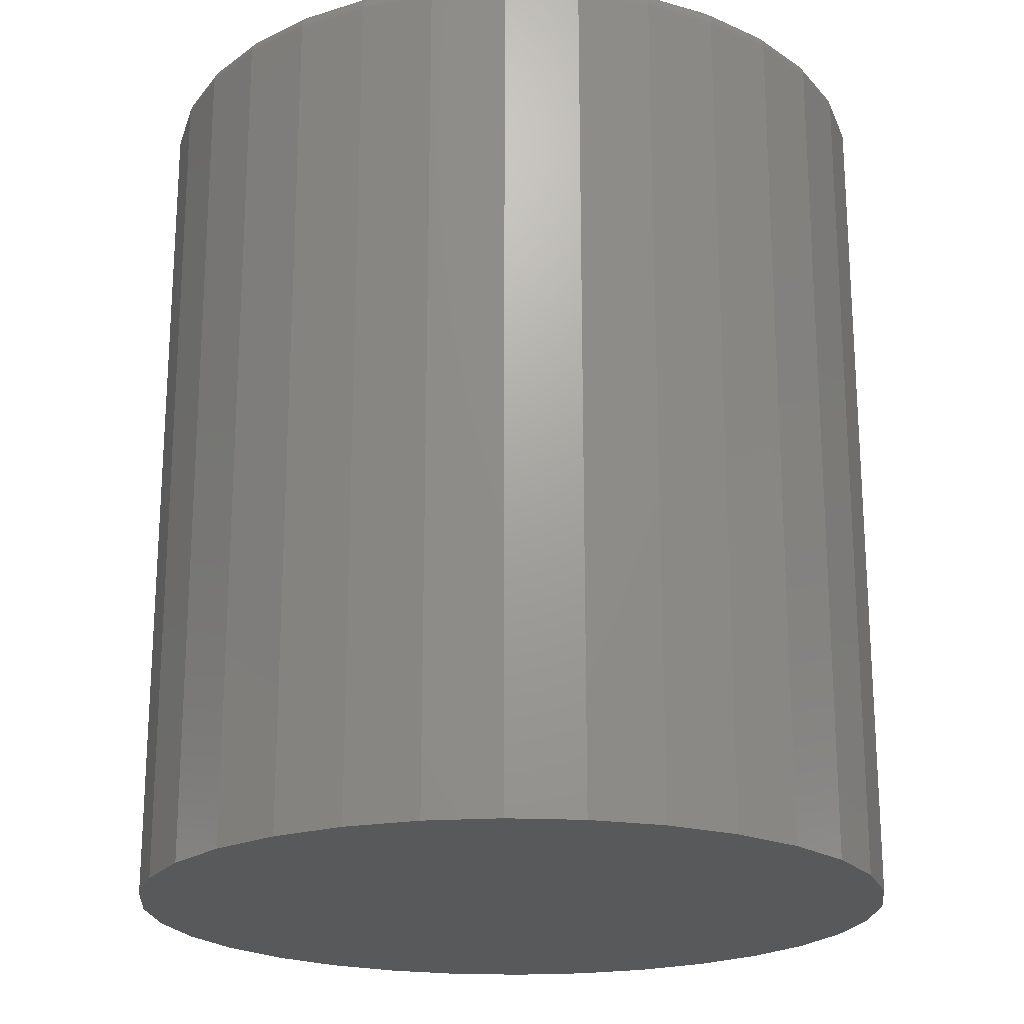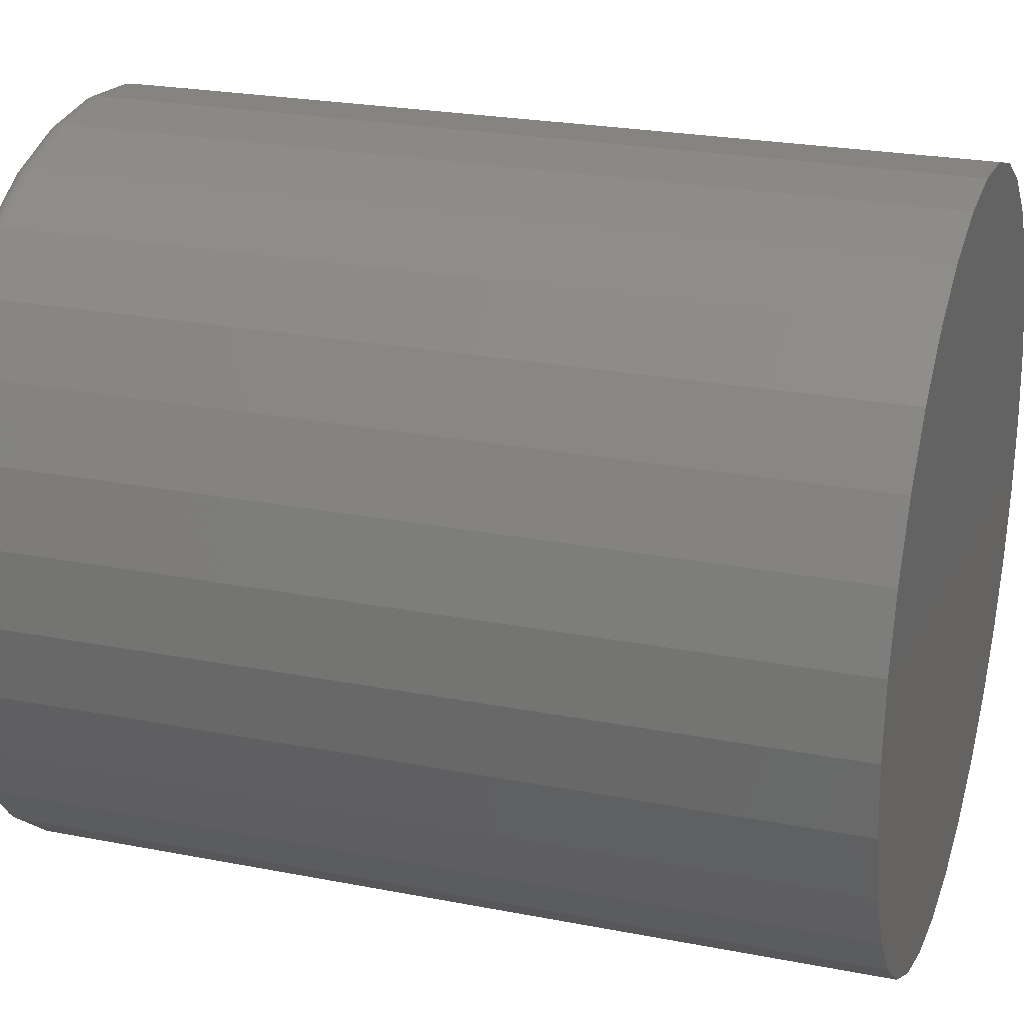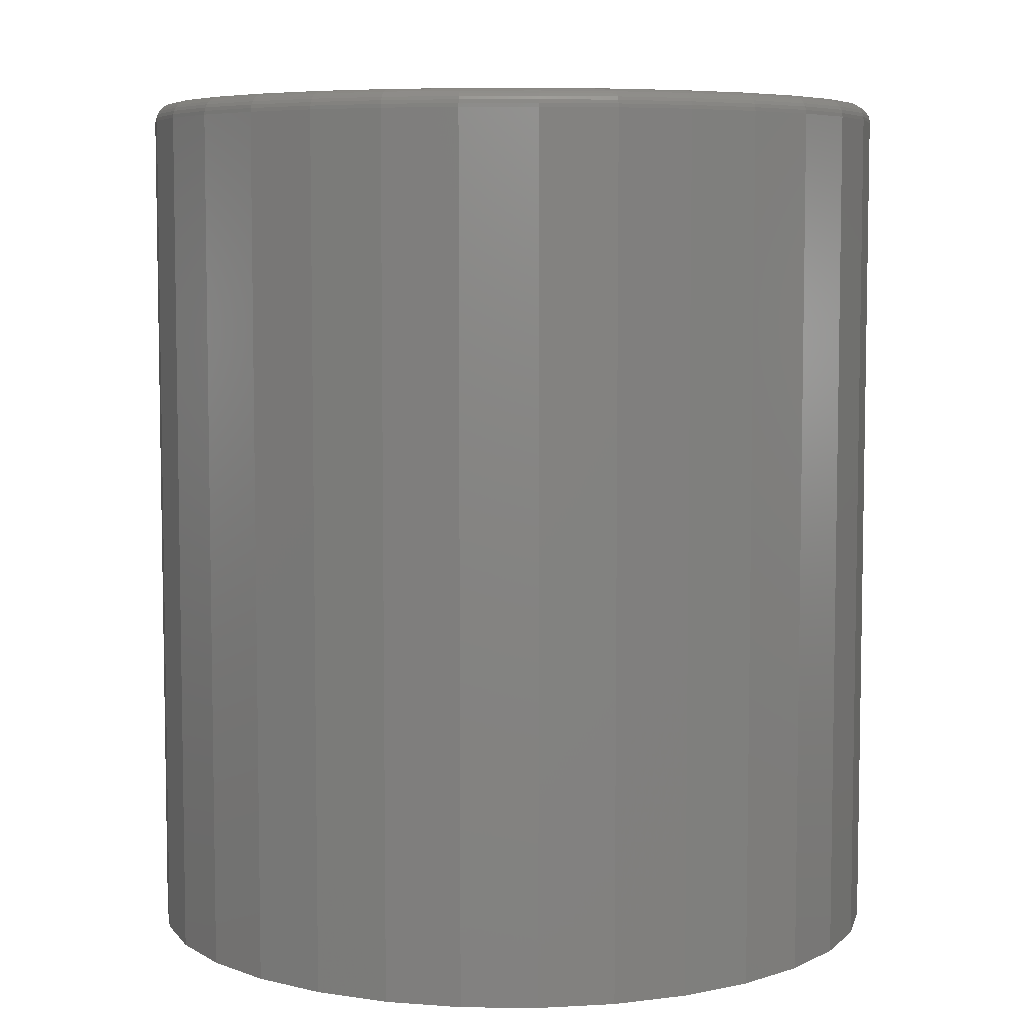
<metadata>
{"format":"stl","ext":"stl","renderer":"f3d","projection":"perspective","resolution":1024,"background":"white","views":[{"elev":-21.0,"azim":136.1,"up":"+Z"},{"elev":24.4,"azim":107.8,"up":"+Y"},{"elev":6.4,"azim":41.2,"up":"+Z"}]}
</metadata>
<code>
# stl→obj: 320 verts, 636 faces
v -0.05286 0.3054 0.75
v 0.06865 0.3054 0.75
v 0.007895 0.3114 0.75
v 0.1271 0.2877 0.75
v -0.1113 0.2877 0.75
v 0.1809 0.2589 0.75
v -0.1651 0.2589 0.75
v 0.2281 0.2202 0.75
v -0.2123 0.2202 0.75
v 0.2668 0.173 0.75
v -0.2511 0.173 0.75
v 0.2956 0.1192 0.75
v -0.2798 0.1192 0.75
v 0.3133 0.06076 0.75
v -0.2976 0.06076 0.75
v 0.3193 -1.191e-16 0.75
v -0.3035 -1.43e-16 0.75
v 0.3133 -0.06076 0.75
v -0.2976 -0.06076 0.75
v 0.2956 -0.1192 0.75
v -0.2798 -0.1192 0.75
v 0.2668 -0.173 0.75
v -0.2511 -0.173 0.75
v 0.2281 -0.2202 0.75
v -0.2123 -0.2202 0.75
v 0.1809 -0.2589 0.75
v -0.1651 -0.2589 0.75
v 0.1271 -0.2877 0.75
v -0.1113 -0.2877 0.75
v 0.06865 -0.3054 0.75
v -0.05286 -0.3054 0.75
v 0.007895 -0.3114 0.75
v 0.335 0 0
v 0.335 -3.706e-16 0.7344
v 0.3287 -0.06381 0
v 0.3287 -0.06381 0.7344
v 0.3101 -0.1252 0
v 0.3101 -0.1252 0.7344
v 0.2798 -0.1817 0
v 0.2798 -0.1817 0.7344
v 0.2392 -0.2313 0
v 0.2392 -0.2313 0.7344
v 0.1896 -0.2719 0
v 0.1896 -0.2719 0.7344
v 0.1331 -0.3022 0
v 0.1331 -0.3022 0.7344
v 0.0717 -0.3208 0
v 0.0717 -0.3208 0.7344
v 0.007895 -0.3271 0
v 0.007895 -0.3271 0.7344
v -0.05591 -0.3208 0
v -0.05591 -0.3208 0.7344
v -0.1173 -0.3022 0
v -0.1173 -0.3022 0.7344
v -0.1738 -0.2719 0
v -0.1738 -0.2719 0.7344
v -0.2234 -0.2313 0
v -0.2234 -0.2313 0.7344
v -0.264 -0.1817 0
v -0.264 -0.1817 0.7344
v -0.2943 -0.1252 0
v -0.2943 -0.1252 0.7344
v -0.3129 -0.06381 0
v -0.3129 -0.06381 0.7344
v -0.3192 4.005e-17 0
v -0.3192 4.005e-17 0.7344
v -0.3129 0.06381 0
v -0.3129 0.06381 0.7344
v -0.2943 0.1252 0
v -0.2943 0.1252 0.7344
v -0.264 0.1817 0
v -0.264 0.1817 0.7344
v -0.2234 0.2313 0
v -0.2234 0.2313 0.7344
v -0.1738 0.2719 0
v -0.1738 0.2719 0.7344
v -0.1173 0.3022 0
v -0.1173 0.3022 0.7344
v -0.05591 0.3208 0
v -0.05591 0.3208 0.7344
v 0.007895 0.3271 0
v 0.007895 0.3271 0.7344
v 0.0717 0.3208 0
v 0.0717 0.3208 0.7344
v 0.1331 0.3022 0
v 0.1331 0.3022 0.7344
v 0.1896 0.2719 0
v 0.1896 0.2719 0.7344
v 0.2392 0.2313 0
v 0.2392 0.2313 0.7344
v 0.2798 0.1817 0
v 0.2798 0.1817 0.7344
v 0.3101 0.1252 0
v 0.3101 0.1252 0.7344
v 0.3287 0.06381 0
v 0.3287 0.06381 0.7344
v 0.3224 0 0.7497
v 0.3163 -0.06135 0.7497
v 0.3253 0 0.7488
v 0.3192 -0.06192 0.7488
v 0.328 0 0.7474
v 0.3219 -0.06245 0.7474
v 0.3304 2.776e-17 0.7454
v 0.3242 -0.06291 0.7454
v 0.3323 0 0.7431
v 0.3261 -0.06329 0.7431
v 0.3338 0 0.7404
v 0.3275 -0.06357 0.7404
v 0.3347 -2.776e-17 0.7374
v 0.3284 -0.06375 0.7374
v -0.3005 -0.06135 0.7497
v -0.3066 5.551e-17 0.7497
v -0.3034 -0.06192 0.7488
v -0.3095 5.551e-17 0.7488
v -0.3061 -0.06245 0.7474
v -0.3122 5.551e-17 0.7474
v -0.3084 -0.06291 0.7454
v -0.3146 5.551e-17 0.7454
v -0.3103 -0.06329 0.7431
v -0.3165 5.551e-17 0.7431
v -0.3117 -0.06357 0.7404
v -0.318 2.776e-17 0.7404
v -0.3126 -0.06375 0.7374
v -0.3189 2.776e-17 0.7374
v -0.2826 -0.1203 0.7497
v -0.2854 -0.1215 0.7488
v -0.2878 -0.1225 0.7474
v -0.29 -0.1234 0.7454
v -0.2918 -0.1242 0.7431
v -0.2932 -0.1247 0.7404
v -0.294 -0.125 0.7374
v -0.2536 -0.1747 0.7497
v -0.256 -0.1763 0.7488
v -0.2583 -0.1778 0.7474
v -0.2602 -0.1792 0.7454
v -0.2619 -0.1802 0.7431
v -0.2631 -0.181 0.7404
v -0.2638 -0.1815 0.7374
v -0.2145 -0.2224 0.7497
v -0.2165 -0.2244 0.7488
v -0.2185 -0.2264 0.7474
v -0.2201 -0.228 0.7454
v -0.2215 -0.2294 0.7431
v -0.2225 -0.2304 0.7404
v -0.2232 -0.2311 0.7374
v -0.1668 -0.2615 0.7497
v -0.1684 -0.2639 0.7488
v -0.1699 -0.2662 0.7474
v -0.1713 -0.2681 0.7454
v -0.1723 -0.2697 0.7431
v -0.1731 -0.2709 0.7404
v -0.1736 -0.2717 0.7374
v -0.1125 -0.2905 0.7497
v -0.1136 -0.2932 0.7488
v -0.1146 -0.2957 0.7474
v -0.1155 -0.2979 0.7454
v -0.1163 -0.2997 0.7431
v -0.1168 -0.3011 0.7404
v -0.1171 -0.3019 0.7374
v -0.05346 -0.3084 0.7497
v -0.05403 -0.3113 0.7488
v -0.05456 -0.314 0.7474
v -0.05502 -0.3163 0.7454
v -0.0554 -0.3182 0.7431
v -0.05568 -0.3196 0.7404
v -0.05585 -0.3205 0.7374
v 0.007895 -0.3145 0.7497
v 0.007895 -0.3174 0.7488
v 0.007895 -0.3201 0.7474
v 0.007895 -0.3225 0.7454
v 0.007895 -0.3244 0.7431
v 0.007895 -0.3259 0.7404
v 0.007895 -0.3268 0.7374
v 0.06925 -0.3084 0.7497
v 0.06982 -0.3113 0.7488
v 0.07035 -0.314 0.7474
v 0.07081 -0.3163 0.7454
v 0.07119 -0.3182 0.7431
v 0.07147 -0.3196 0.7404
v 0.07164 -0.3205 0.7374
v 0.1282 -0.2905 0.7497
v 0.1294 -0.2932 0.7488
v 0.1304 -0.2957 0.7474
v 0.1313 -0.2979 0.7454
v 0.132 -0.2997 0.7431
v 0.1326 -0.3011 0.7404
v 0.1329 -0.3019 0.7374
v 0.1826 -0.2615 0.7497
v 0.1842 -0.2639 0.7488
v 0.1857 -0.2662 0.7474
v 0.1871 -0.2681 0.7454
v 0.1881 -0.2697 0.7431
v 0.1889 -0.2709 0.7404
v 0.1894 -0.2717 0.7374
v 0.2303 -0.2224 0.7497
v 0.2323 -0.2244 0.7488
v 0.2342 -0.2264 0.7474
v 0.2359 -0.228 0.7454
v 0.2373 -0.2294 0.7431
v 0.2383 -0.2304 0.7404
v 0.2389 -0.2311 0.7374
v 0.2694 -0.1747 0.7497
v 0.2718 -0.1763 0.7488
v 0.2741 -0.1778 0.7474
v 0.276 -0.1792 0.7454
v 0.2776 -0.1802 0.7431
v 0.2788 -0.181 0.7404
v 0.2796 -0.1815 0.7374
v 0.2984 -0.1203 0.7497
v 0.3011 -0.1215 0.7488
v 0.3036 -0.1225 0.7474
v 0.3058 -0.1234 0.7454
v 0.3076 -0.1242 0.7431
v 0.309 -0.1247 0.7404
v 0.3098 -0.125 0.7374
v -0.3005 0.06135 0.7497
v -0.3034 0.06192 0.7488
v -0.3061 0.06245 0.7474
v -0.3084 0.06291 0.7454
v -0.3103 0.06329 0.7431
v -0.3117 0.06357 0.7404
v -0.3126 0.06375 0.7374
v 0.3163 0.06135 0.7497
v 0.3192 0.06192 0.7488
v 0.3219 0.06245 0.7474
v 0.3242 0.06291 0.7454
v 0.3261 0.06329 0.7431
v 0.3275 0.06357 0.7404
v 0.3284 0.06375 0.7374
v 0.2984 0.1203 0.7497
v 0.3011 0.1215 0.7488
v 0.3036 0.1225 0.7474
v 0.3058 0.1234 0.7454
v 0.3076 0.1242 0.7431
v 0.309 0.1247 0.7404
v 0.3098 0.125 0.7374
v 0.2694 0.1747 0.7497
v 0.2718 0.1763 0.7488
v 0.2741 0.1778 0.7474
v 0.276 0.1792 0.7454
v 0.2776 0.1802 0.7431
v 0.2788 0.181 0.7404
v 0.2796 0.1815 0.7374
v 0.2303 0.2224 0.7497
v 0.2323 0.2244 0.7488
v 0.2342 0.2264 0.7474
v 0.2359 0.228 0.7454
v 0.2373 0.2294 0.7431
v 0.2383 0.2304 0.7404
v 0.2389 0.2311 0.7374
v 0.1826 0.2615 0.7497
v 0.1842 0.2639 0.7488
v 0.1857 0.2662 0.7474
v 0.1871 0.2681 0.7454
v 0.1881 0.2697 0.7431
v 0.1889 0.2709 0.7404
v 0.1894 0.2717 0.7374
v 0.1282 0.2905 0.7497
v 0.1294 0.2932 0.7488
v 0.1304 0.2957 0.7474
v 0.1313 0.2979 0.7454
v 0.132 0.2997 0.7431
v 0.1326 0.3011 0.7404
v 0.1329 0.3019 0.7374
v 0.06925 0.3084 0.7497
v 0.06982 0.3113 0.7488
v 0.07035 0.314 0.7474
v 0.07081 0.3163 0.7454
v 0.07119 0.3182 0.7431
v 0.07147 0.3196 0.7404
v 0.07164 0.3205 0.7374
v 0.007895 0.3145 0.7497
v 0.007895 0.3174 0.7488
v 0.007895 0.3201 0.7474
v 0.007895 0.3225 0.7454
v 0.007895 0.3244 0.7431
v 0.007895 0.3259 0.7404
v 0.007895 0.3268 0.7374
v -0.05346 0.3084 0.7497
v -0.05403 0.3113 0.7488
v -0.05456 0.314 0.7474
v -0.05502 0.3163 0.7454
v -0.0554 0.3182 0.7431
v -0.05568 0.3196 0.7404
v -0.05585 0.3205 0.7374
v -0.1125 0.2905 0.7497
v -0.1136 0.2932 0.7488
v -0.1146 0.2957 0.7474
v -0.1155 0.2979 0.7454
v -0.1163 0.2997 0.7431
v -0.1168 0.3011 0.7404
v -0.1171 0.3019 0.7374
v -0.1668 0.2615 0.7497
v -0.1684 0.2639 0.7488
v -0.1699 0.2662 0.7474
v -0.1713 0.2681 0.7454
v -0.1723 0.2697 0.7431
v -0.1731 0.2709 0.7404
v -0.1736 0.2717 0.7374
v -0.2145 0.2224 0.7497
v -0.2165 0.2244 0.7488
v -0.2185 0.2264 0.7474
v -0.2201 0.228 0.7454
v -0.2215 0.2294 0.7431
v -0.2225 0.2304 0.7404
v -0.2232 0.2311 0.7374
v -0.2536 0.1747 0.7497
v -0.256 0.1763 0.7488
v -0.2583 0.1778 0.7474
v -0.2602 0.1792 0.7454
v -0.2619 0.1802 0.7431
v -0.2631 0.181 0.7404
v -0.2638 0.1815 0.7374
v -0.2826 0.1203 0.7497
v -0.2854 0.1215 0.7488
v -0.2878 0.1225 0.7474
v -0.29 0.1234 0.7454
v -0.2918 0.1242 0.7431
v -0.2932 0.1247 0.7404
v -0.294 0.125 0.7374
f 1 2 3
f 2 1 4
f 4 1 5
f 4 5 6
f 6 5 7
f 6 7 8
f 8 7 9
f 8 9 10
f 10 9 11
f 10 11 12
f 12 11 13
f 12 13 14
f 14 13 15
f 14 15 16
f 16 15 17
f 16 17 18
f 18 17 19
f 18 19 20
f 20 19 21
f 20 21 22
f 22 21 23
f 22 23 24
f 24 23 25
f 24 25 26
f 26 25 27
f 26 27 28
f 28 27 29
f 28 29 30
f 30 29 31
f 30 31 32
f 33 34 35
f 35 34 36
f 35 36 37
f 37 36 38
f 37 38 39
f 39 38 40
f 39 40 41
f 41 40 42
f 41 42 43
f 43 42 44
f 43 44 45
f 45 44 46
f 45 46 47
f 47 46 48
f 47 48 49
f 49 48 50
f 49 50 51
f 51 50 52
f 51 52 53
f 53 52 54
f 53 54 55
f 55 54 56
f 55 56 57
f 57 56 58
f 57 58 59
f 59 58 60
f 59 60 61
f 61 60 62
f 61 62 63
f 63 62 64
f 63 64 65
f 65 64 66
f 65 66 67
f 67 66 68
f 67 68 69
f 69 68 70
f 69 70 71
f 71 70 72
f 71 72 73
f 73 72 74
f 73 74 75
f 75 74 76
f 75 76 77
f 77 76 78
f 77 78 79
f 79 78 80
f 79 80 81
f 81 80 82
f 81 82 83
f 83 82 84
f 83 84 85
f 85 84 86
f 85 86 87
f 87 86 88
f 87 88 89
f 89 88 90
f 89 90 91
f 91 90 92
f 91 92 93
f 93 92 94
f 93 94 95
f 95 94 96
f 95 96 33
f 33 96 34
f 16 18 97
f 97 18 98
f 97 98 99
f 99 98 100
f 99 100 101
f 101 100 102
f 101 102 103
f 103 102 104
f 103 104 105
f 105 104 106
f 105 106 107
f 107 106 108
f 107 108 109
f 109 108 110
f 109 110 34
f 34 110 36
f 19 17 111
f 111 17 112
f 111 112 113
f 113 112 114
f 113 114 115
f 115 114 116
f 115 116 117
f 117 116 118
f 117 118 119
f 119 118 120
f 119 120 121
f 121 120 122
f 121 122 123
f 123 122 124
f 123 124 64
f 64 124 66
f 21 19 125
f 125 19 111
f 125 111 126
f 126 111 113
f 126 113 127
f 127 113 115
f 127 115 128
f 128 115 117
f 128 117 129
f 129 117 119
f 129 119 130
f 130 119 121
f 130 121 131
f 131 121 123
f 131 123 62
f 62 123 64
f 23 21 132
f 132 21 125
f 132 125 133
f 133 125 126
f 133 126 134
f 134 126 127
f 134 127 135
f 135 127 128
f 135 128 136
f 136 128 129
f 136 129 137
f 137 129 130
f 137 130 138
f 138 130 131
f 138 131 60
f 60 131 62
f 25 23 139
f 139 23 132
f 139 132 140
f 140 132 133
f 140 133 141
f 141 133 134
f 141 134 142
f 142 134 135
f 142 135 143
f 143 135 136
f 143 136 144
f 144 136 137
f 144 137 145
f 145 137 138
f 145 138 58
f 58 138 60
f 27 25 146
f 146 25 139
f 146 139 147
f 147 139 140
f 147 140 148
f 148 140 141
f 148 141 149
f 149 141 142
f 149 142 150
f 150 142 143
f 150 143 151
f 151 143 144
f 151 144 152
f 152 144 145
f 152 145 56
f 56 145 58
f 29 27 153
f 153 27 146
f 153 146 154
f 154 146 147
f 154 147 155
f 155 147 148
f 155 148 156
f 156 148 149
f 156 149 157
f 157 149 150
f 157 150 158
f 158 150 151
f 158 151 159
f 159 151 152
f 159 152 54
f 54 152 56
f 31 29 160
f 160 29 153
f 160 153 161
f 161 153 154
f 161 154 162
f 162 154 155
f 162 155 163
f 163 155 156
f 163 156 164
f 164 156 157
f 164 157 165
f 165 157 158
f 165 158 166
f 166 158 159
f 166 159 52
f 52 159 54
f 32 31 167
f 167 31 160
f 167 160 168
f 168 160 161
f 168 161 169
f 169 161 162
f 169 162 170
f 170 162 163
f 170 163 171
f 171 163 164
f 171 164 172
f 172 164 165
f 172 165 173
f 173 165 166
f 173 166 50
f 50 166 52
f 30 32 174
f 174 32 167
f 174 167 175
f 175 167 168
f 175 168 176
f 176 168 169
f 176 169 177
f 177 169 170
f 177 170 178
f 178 170 171
f 178 171 179
f 179 171 172
f 179 172 180
f 180 172 173
f 180 173 48
f 48 173 50
f 28 30 181
f 181 30 174
f 181 174 182
f 182 174 175
f 182 175 183
f 183 175 176
f 183 176 184
f 184 176 177
f 184 177 185
f 185 177 178
f 185 178 186
f 186 178 179
f 186 179 187
f 187 179 180
f 187 180 46
f 46 180 48
f 26 28 188
f 188 28 181
f 188 181 189
f 189 181 182
f 189 182 190
f 190 182 183
f 190 183 191
f 191 183 184
f 191 184 192
f 192 184 185
f 192 185 193
f 193 185 186
f 193 186 194
f 194 186 187
f 194 187 44
f 44 187 46
f 24 26 195
f 195 26 188
f 195 188 196
f 196 188 189
f 196 189 197
f 197 189 190
f 197 190 198
f 198 190 191
f 198 191 199
f 199 191 192
f 199 192 200
f 200 192 193
f 200 193 201
f 201 193 194
f 201 194 42
f 42 194 44
f 22 24 202
f 202 24 195
f 202 195 203
f 203 195 196
f 203 196 204
f 204 196 197
f 204 197 205
f 205 197 198
f 205 198 206
f 206 198 199
f 206 199 207
f 207 199 200
f 207 200 208
f 208 200 201
f 208 201 40
f 40 201 42
f 20 22 209
f 209 22 202
f 209 202 210
f 210 202 203
f 210 203 211
f 211 203 204
f 211 204 212
f 212 204 205
f 212 205 213
f 213 205 206
f 213 206 214
f 214 206 207
f 214 207 215
f 215 207 208
f 215 208 38
f 38 208 40
f 18 20 98
f 98 20 209
f 98 209 100
f 100 209 210
f 100 210 102
f 102 210 211
f 102 211 104
f 104 211 212
f 104 212 106
f 106 212 213
f 106 213 108
f 108 213 214
f 108 214 110
f 110 214 215
f 110 215 36
f 36 215 38
f 17 15 112
f 112 15 216
f 112 216 114
f 114 216 217
f 114 217 116
f 116 217 218
f 116 218 118
f 118 218 219
f 118 219 120
f 120 219 220
f 120 220 122
f 122 220 221
f 122 221 124
f 124 221 222
f 124 222 66
f 66 222 68
f 14 16 223
f 223 16 97
f 223 97 224
f 224 97 99
f 224 99 225
f 225 99 101
f 225 101 226
f 226 101 103
f 226 103 227
f 227 103 105
f 227 105 228
f 228 105 107
f 228 107 229
f 229 107 109
f 229 109 96
f 96 109 34
f 12 14 230
f 230 14 223
f 230 223 231
f 231 223 224
f 231 224 232
f 232 224 225
f 232 225 233
f 233 225 226
f 233 226 234
f 234 226 227
f 234 227 235
f 235 227 228
f 235 228 236
f 236 228 229
f 236 229 94
f 94 229 96
f 10 12 237
f 237 12 230
f 237 230 238
f 238 230 231
f 238 231 239
f 239 231 232
f 239 232 240
f 240 232 233
f 240 233 241
f 241 233 234
f 241 234 242
f 242 234 235
f 242 235 243
f 243 235 236
f 243 236 92
f 92 236 94
f 8 10 244
f 244 10 237
f 244 237 245
f 245 237 238
f 245 238 246
f 246 238 239
f 246 239 247
f 247 239 240
f 247 240 248
f 248 240 241
f 248 241 249
f 249 241 242
f 249 242 250
f 250 242 243
f 250 243 90
f 90 243 92
f 6 8 251
f 251 8 244
f 251 244 252
f 252 244 245
f 252 245 253
f 253 245 246
f 253 246 254
f 254 246 247
f 254 247 255
f 255 247 248
f 255 248 256
f 256 248 249
f 256 249 257
f 257 249 250
f 257 250 88
f 88 250 90
f 4 6 258
f 258 6 251
f 258 251 259
f 259 251 252
f 259 252 260
f 260 252 253
f 260 253 261
f 261 253 254
f 261 254 262
f 262 254 255
f 262 255 263
f 263 255 256
f 263 256 264
f 264 256 257
f 264 257 86
f 86 257 88
f 2 4 265
f 265 4 258
f 265 258 266
f 266 258 259
f 266 259 267
f 267 259 260
f 267 260 268
f 268 260 261
f 268 261 269
f 269 261 262
f 269 262 270
f 270 262 263
f 270 263 271
f 271 263 264
f 271 264 84
f 84 264 86
f 3 2 272
f 272 2 265
f 272 265 273
f 273 265 266
f 273 266 274
f 274 266 267
f 274 267 275
f 275 267 268
f 275 268 276
f 276 268 269
f 276 269 277
f 277 269 270
f 277 270 278
f 278 270 271
f 278 271 82
f 82 271 84
f 1 3 279
f 279 3 272
f 279 272 280
f 280 272 273
f 280 273 281
f 281 273 274
f 281 274 282
f 282 274 275
f 282 275 283
f 283 275 276
f 283 276 284
f 284 276 277
f 284 277 285
f 285 277 278
f 285 278 80
f 80 278 82
f 5 1 286
f 286 1 279
f 286 279 287
f 287 279 280
f 287 280 288
f 288 280 281
f 288 281 289
f 289 281 282
f 289 282 290
f 290 282 283
f 290 283 291
f 291 283 284
f 291 284 292
f 292 284 285
f 292 285 78
f 78 285 80
f 7 5 293
f 293 5 286
f 293 286 294
f 294 286 287
f 294 287 295
f 295 287 288
f 295 288 296
f 296 288 289
f 296 289 297
f 297 289 290
f 297 290 298
f 298 290 291
f 298 291 299
f 299 291 292
f 299 292 76
f 76 292 78
f 9 7 300
f 300 7 293
f 300 293 301
f 301 293 294
f 301 294 302
f 302 294 295
f 302 295 303
f 303 295 296
f 303 296 304
f 304 296 297
f 304 297 305
f 305 297 298
f 305 298 306
f 306 298 299
f 306 299 74
f 74 299 76
f 11 9 307
f 307 9 300
f 307 300 308
f 308 300 301
f 308 301 309
f 309 301 302
f 309 302 310
f 310 302 303
f 310 303 311
f 311 303 304
f 311 304 312
f 312 304 305
f 312 305 313
f 313 305 306
f 313 306 72
f 72 306 74
f 13 11 314
f 314 11 307
f 314 307 315
f 315 307 308
f 315 308 316
f 316 308 309
f 316 309 317
f 317 309 310
f 317 310 318
f 318 310 311
f 318 311 319
f 319 311 312
f 319 312 320
f 320 312 313
f 320 313 70
f 70 313 72
f 15 13 216
f 216 13 314
f 216 314 217
f 217 314 315
f 217 315 218
f 218 315 316
f 218 316 219
f 219 316 317
f 219 317 220
f 220 317 318
f 220 318 221
f 221 318 319
f 221 319 222
f 222 319 320
f 222 320 68
f 68 320 70
f 81 83 79
f 49 51 47
f 47 51 53
f 47 53 45
f 45 53 55
f 45 55 43
f 43 55 57
f 43 57 41
f 41 57 59
f 41 59 39
f 39 59 61
f 39 61 37
f 37 61 63
f 37 63 35
f 35 63 65
f 35 65 33
f 33 65 67
f 33 67 95
f 95 67 69
f 95 69 93
f 93 69 71
f 93 71 91
f 91 71 73
f 91 73 89
f 89 73 75
f 89 75 87
f 87 75 77
f 87 77 85
f 85 77 79
f 85 79 83

</code>
